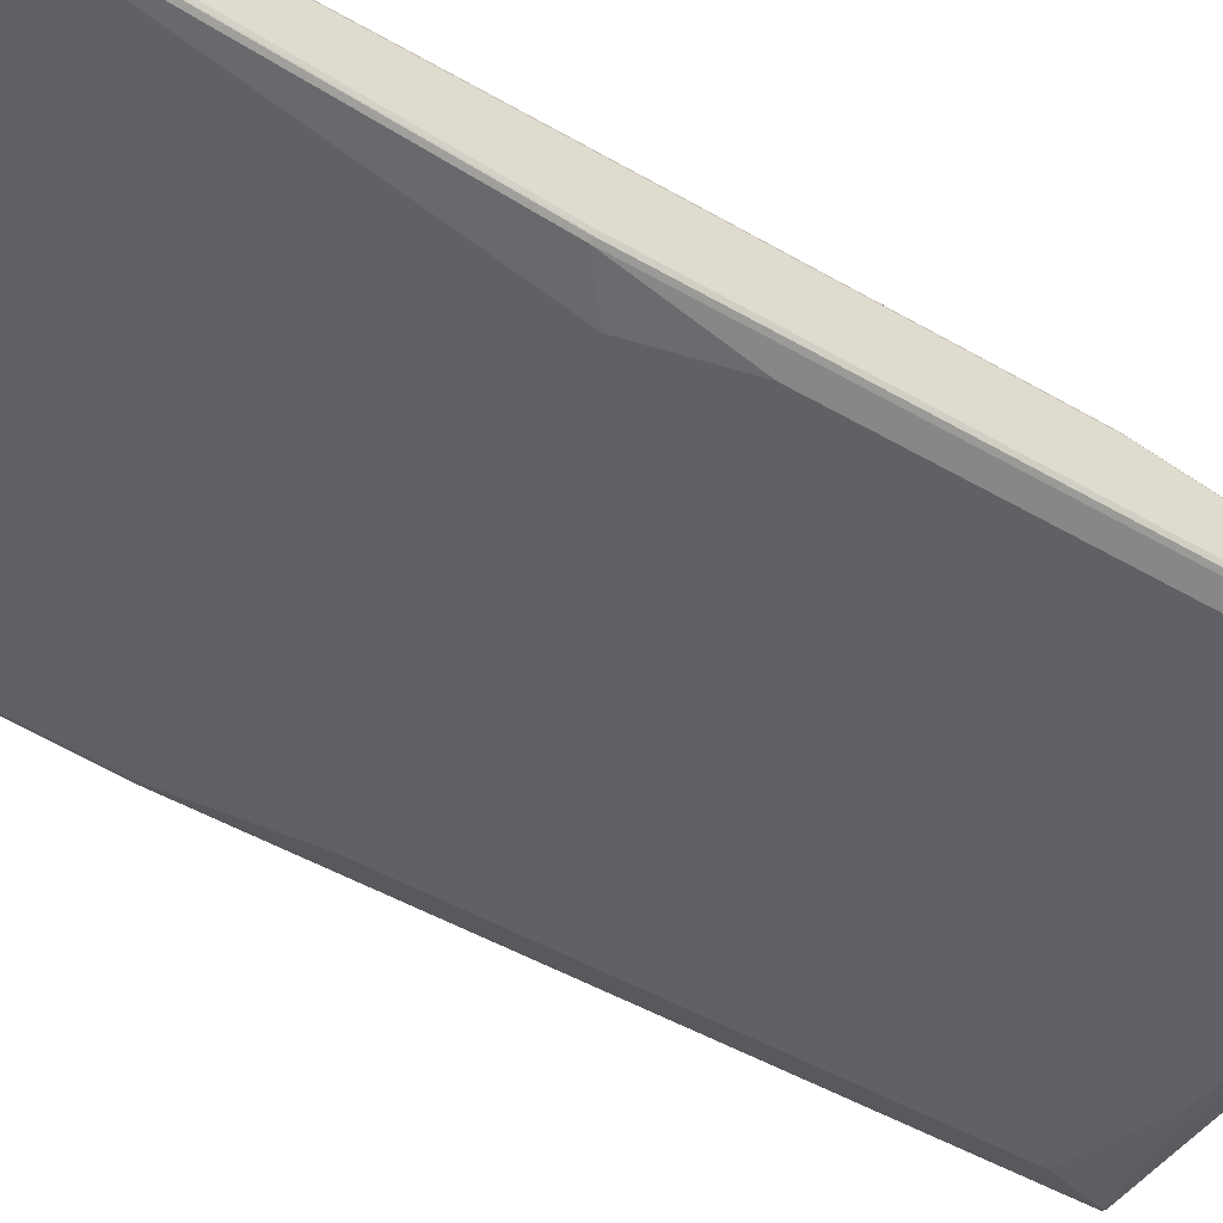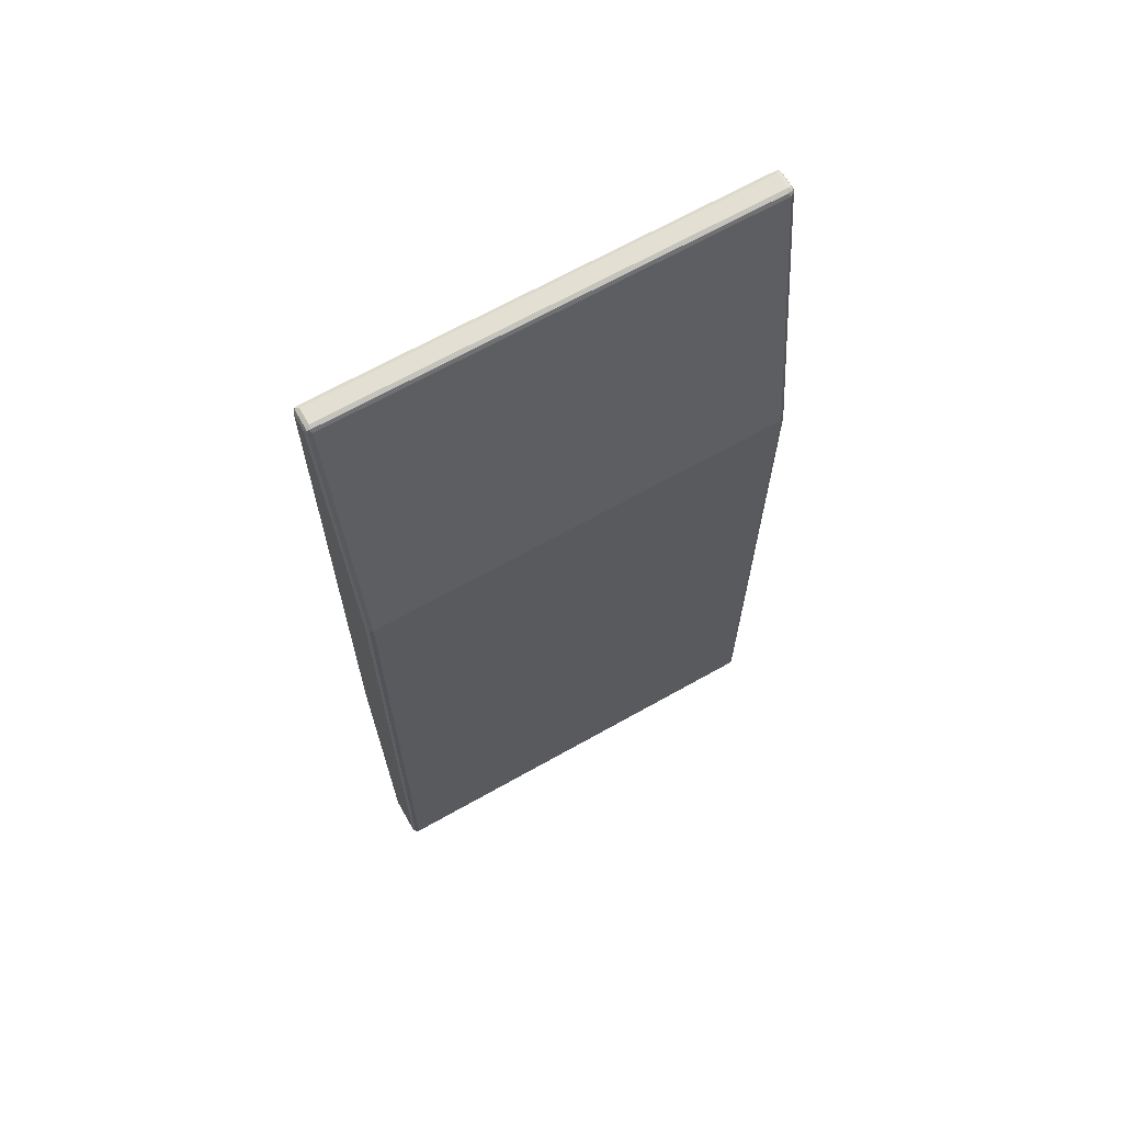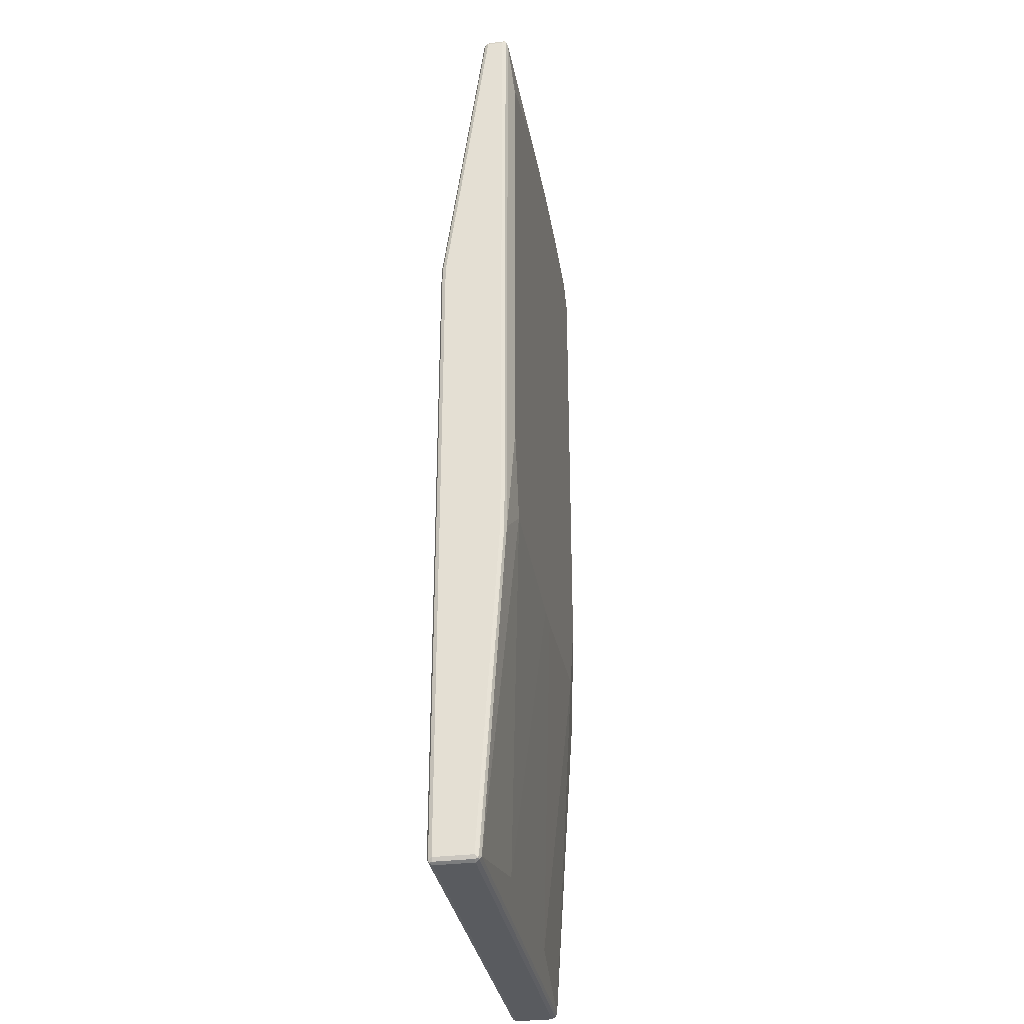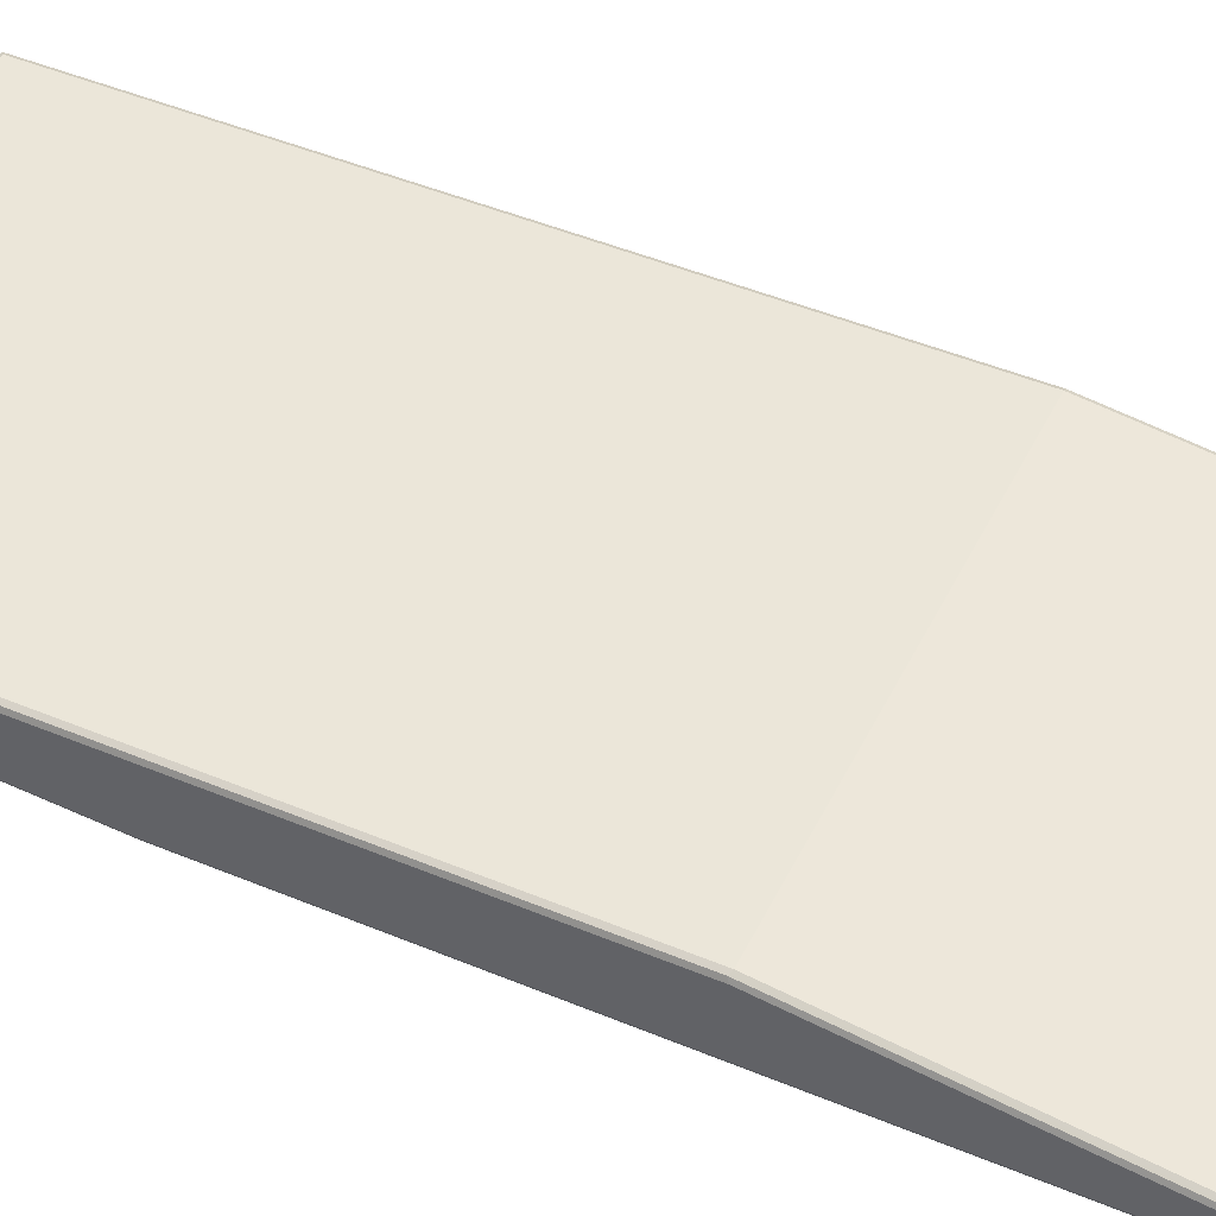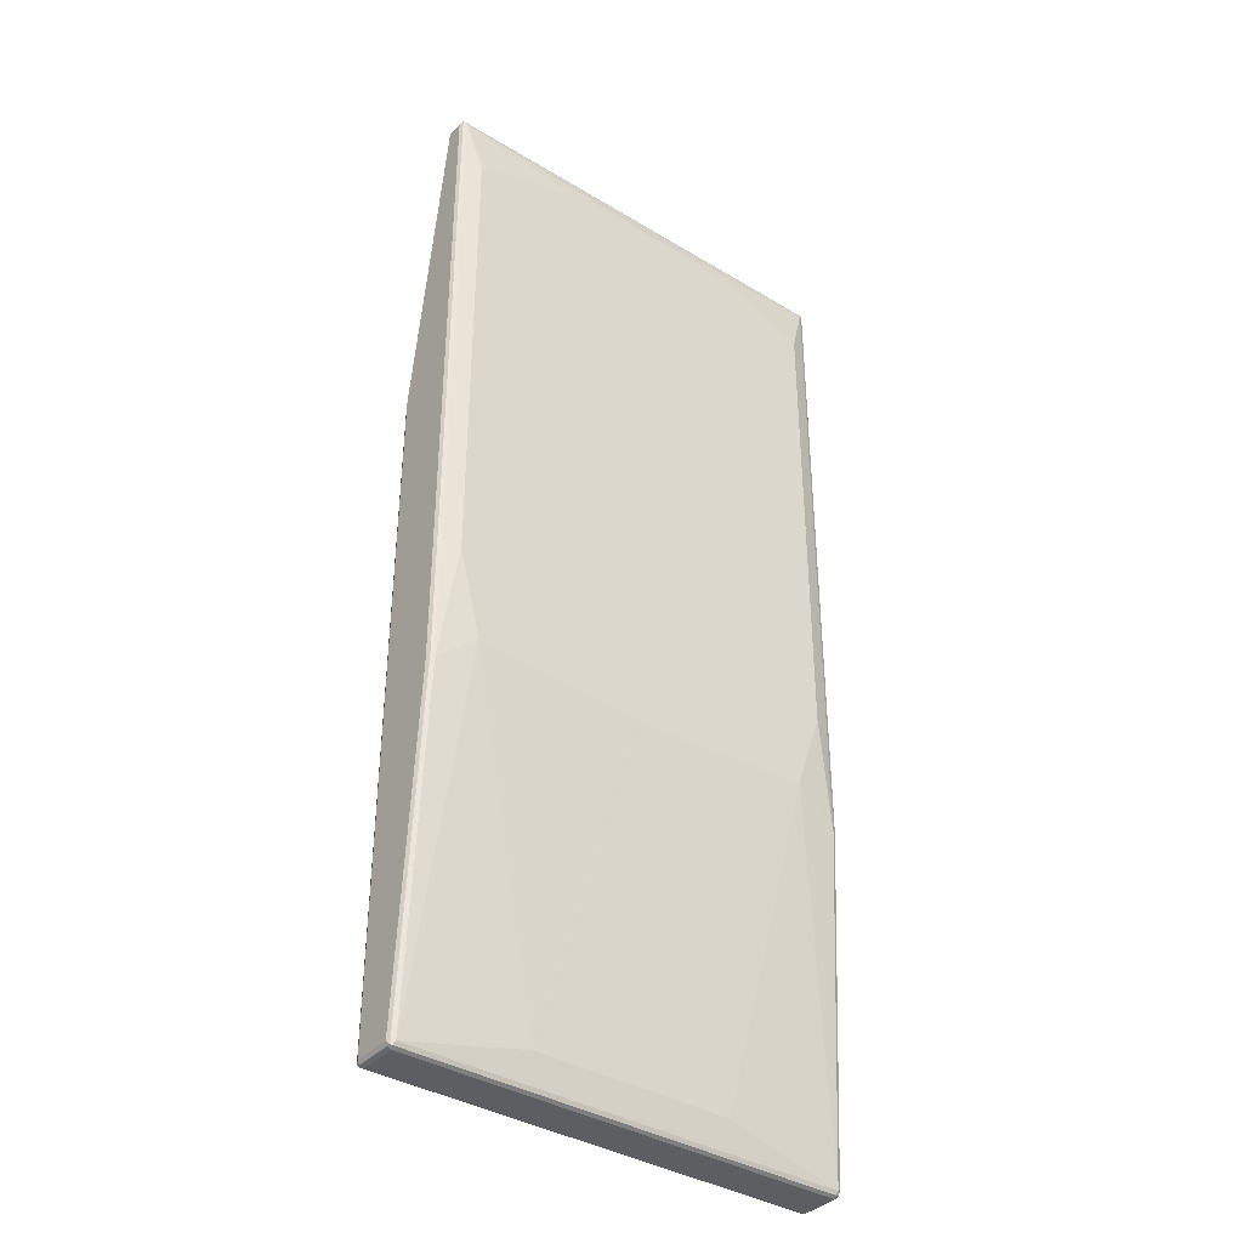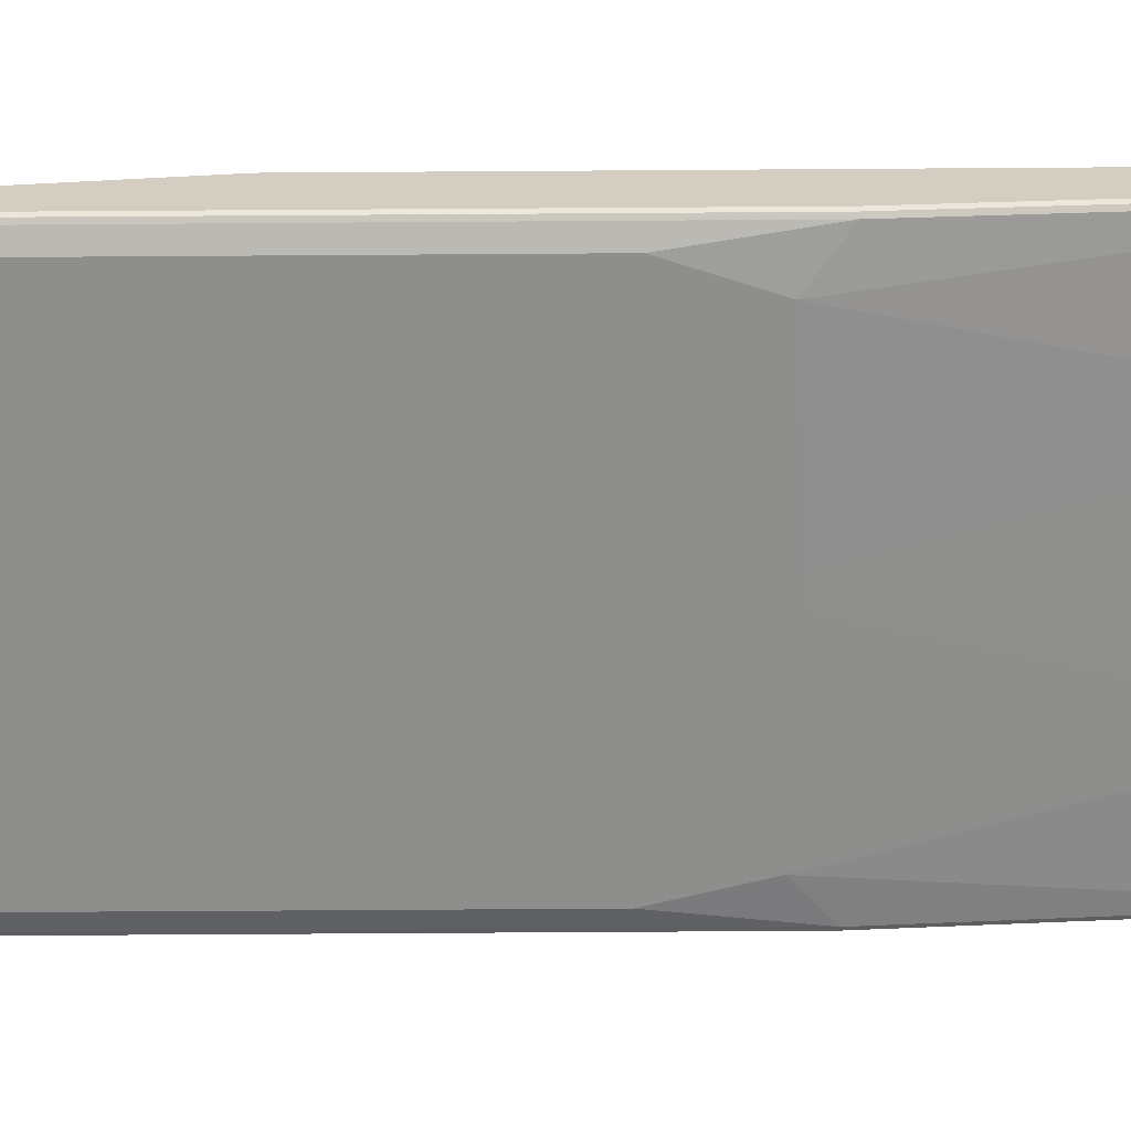
<metadata>
{"format":"obj","ext":"obj","renderer":"f3d","projection":"perspective","resolution":1024,"background":"white","views":[{"elev":-46.7,"azim":56.3,"up":"+Z"},{"elev":67.0,"azim":-29.5,"up":"+Y"},{"elev":-32.7,"azim":99.8,"up":"+Y"},{"elev":47.0,"azim":115.3,"up":"+Z"},{"elev":-37.4,"azim":142.2,"up":"+Y"},{"elev":-64.8,"azim":-89.6,"up":"+Z"}]}
</metadata>
<code>
v -0.3992 -0.886 -0.009728
v -0.396 -0.8827 -0.01623
v -0.3943 -0.8909 -0.0146
v -0.396 -0.8925 -0.006485
v -0.3992 -0.886 0.05842
v -0.3992 -0.2824 -0.04868
v -0.3895 -0.886 -0.01947
v -0.396 -0.279 -0.05518
v -0.3862 -0.8925 -0.01623
v -0.3895 -0.8958 -0.009728
v -0.396 -0.8925 0.06166
v -0.396 -0.886 0.06491
v -0.3992 0.3018 0.05842
v -0.3992 0.886 -0.04868
v -0.1752 -0.8373 -0.02921
v 0.3895 -0.886 -0.01947
v -0.3895 -0.2824 -0.05842
v -0.3115 -0.224 -0.06816
v -0.396 0.8892 -0.05518
v 0.3927 -0.8925 -0.01623
v -0.3895 -0.8958 0.05842
v 0.3895 -0.8958 -0.009728
v -0.3943 -0.8909 0.06572
v -0.3895 -0.886 0.06816
v -0.396 0.3018 0.06491
v -0.3967 0.3066 0.06329
v -0.3967 0.8909 -0.0146
v -0.3992 0.886 -0.01947
v -0.396 0.8925 -0.04868
v -0.3943 0.8934 -0.05355
v 0.1752 -0.8373 -0.02921
v -0.02915 -0.2434 -0.06816
v 0.396 -0.886 -0.01623
v 0.3967 -0.8909 -0.0146
v 0.3213 -0.224 -0.06816
v 0.3895 -0.2824 -0.05842
v -0.3602 -0.07787 -0.06816
v -0.3895 0.886 -0.05842
v 0.3895 -0.8958 0.05842
v 0.3943 -0.8934 0.06329
v -0.3895 -0.8925 0.06491
v 0.396 -0.8925 -0.009728
v 0.3895 -0.8925 0.06491
v 0.3895 -0.886 0.06816
v -0.3895 0.3018 0.06816
v -0.396 0.886 -0.01297
v -0.3927 0.8925 -0.01297
v -0.3895 0.8958 -0.01947
v -0.396 0.8925 -0.01947
v -0.3895 0.886 -0.009728
v 0.3895 0.8925 -0.05518
v -0.3895 0.8925 -0.05518
v -0.3895 0.8958 -0.04868
v 0.3895 0.8958 -0.04868
v 0.01946 -0.2434 -0.06816
v 0.396 -0.2824 -0.05518
v 0.396 -0.8925 0.05842
v 0.3967 -0.2871 -0.05355
v 0.3992 -0.2824 -0.04868
v 0.3992 -0.886 -0.009728
v 0.3992 -0.886 0.05842
v 0.3602 -0.06805 -0.06816
v 0.3895 0.886 -0.05842
v -0.3602 0.7887 -0.06816
v 0.3943 0.8909 -0.05598
v -0.03892 0.8567 -0.06816
v -0.1947 0.8471 -0.06816
v 0.396 -0.8892 0.06491
v 0.3895 0.3018 0.06816
v 0.3862 0.8925 -0.01297
v 0.3895 0.8958 -0.01947
v 0.3895 0.886 -0.009728
v 0.396 0.8925 -0.05192
v 0.396 0.886 -0.05518
v 0.3992 0.886 -0.04868
v 0.3992 0.3018 0.05842
v 0.3602 0.7789 -0.06816
v 0.3505 0.7887 -0.06816
v 0.1558 0.8471 -0.06816
v 0.396 0.2985 0.06491
v 0.396 0.8827 -0.01297
v 0.3943 0.8909 -0.0146
v 0.396 0.8925 -0.02271
v 0.3992 0.886 -0.01947
f 1 2 3
f 1 3 4
f 1 4 11
f 1 11 5
f 1 5 13
f 1 13 28
f 1 28 14
f 1 14 6
f 1 6 8
f 1 8 2
f 2 7 3
f 2 8 17
f 2 17 7
f 3 7 9
f 3 9 10
f 3 10 4
f 4 10 21
f 4 21 11
f 5 11 12
f 5 12 25
f 5 25 13
f 6 14 19
f 6 19 8
f 7 15 31
f 7 31 16
f 7 16 20
f 7 20 9
f 7 17 18
f 7 18 15
f 8 19 38
f 8 38 17
f 9 20 22
f 9 22 10
f 10 22 39
f 10 39 21
f 11 23 12
f 11 21 23
f 12 23 24
f 12 24 45
f 12 45 25
f 13 25 26
f 13 26 27
f 13 27 28
f 14 28 27
f 14 27 29
f 14 29 30
f 14 30 19
f 15 18 32
f 15 32 55
f 15 55 31
f 16 33 34
f 16 34 20
f 16 31 35
f 16 35 36
f 16 36 56
f 16 56 33
f 17 37 18
f 17 38 64
f 17 64 37
f 18 37 64
f 18 64 67
f 18 67 66
f 18 66 79
f 18 79 78
f 18 78 77
f 18 77 62
f 18 62 35
f 18 35 55
f 18 55 32
f 19 30 38
f 20 34 22
f 21 39 40
f 21 40 41
f 21 41 23
f 22 34 42
f 22 42 40
f 22 40 39
f 23 41 43
f 23 43 44
f 23 44 24
f 24 44 69
f 24 69 45
f 25 45 46
f 25 46 27
f 25 27 26
f 27 47 48
f 27 48 49
f 27 49 29
f 27 46 50
f 27 50 47
f 29 49 30
f 30 51 52
f 30 52 38
f 30 49 48
f 30 48 53
f 30 53 54
f 30 54 51
f 31 55 35
f 33 56 34
f 34 57 42
f 34 56 58
f 34 58 59
f 34 59 60
f 34 60 61
f 34 61 57
f 35 62 36
f 36 62 77
f 36 77 63
f 36 63 74
f 36 74 56
f 38 52 65
f 38 65 63
f 38 63 66
f 38 66 67
f 38 67 64
f 40 42 57
f 40 57 61
f 40 61 68
f 40 68 44
f 40 44 43
f 40 43 41
f 44 68 80
f 44 80 69
f 45 69 72
f 45 72 50
f 45 50 46
f 47 70 71
f 47 71 48
f 47 50 72
f 47 72 70
f 48 71 54
f 48 54 53
f 51 65 52
f 51 54 65
f 54 73 65
f 54 71 83
f 54 83 73
f 56 59 58
f 56 74 75
f 56 75 59
f 59 75 84
f 59 84 76
f 59 76 61
f 59 61 60
f 61 76 80
f 61 80 68
f 63 77 78
f 63 78 79
f 63 79 66
f 63 65 74
f 65 73 74
f 69 80 81
f 69 81 72
f 70 72 82
f 70 82 71
f 71 82 83
f 72 81 82
f 73 83 84
f 73 84 75
f 73 75 74
f 76 84 81
f 76 81 80
f 81 84 82
f 82 84 83

</code>
